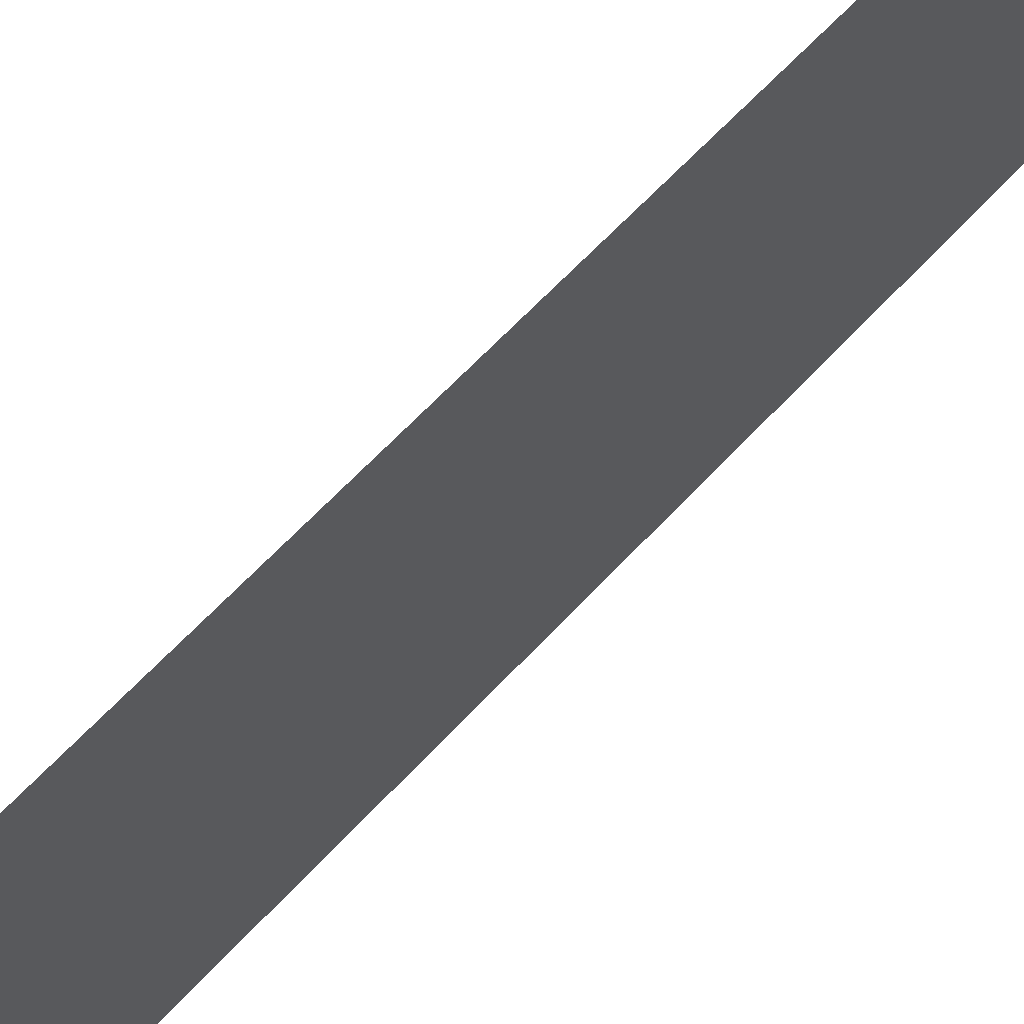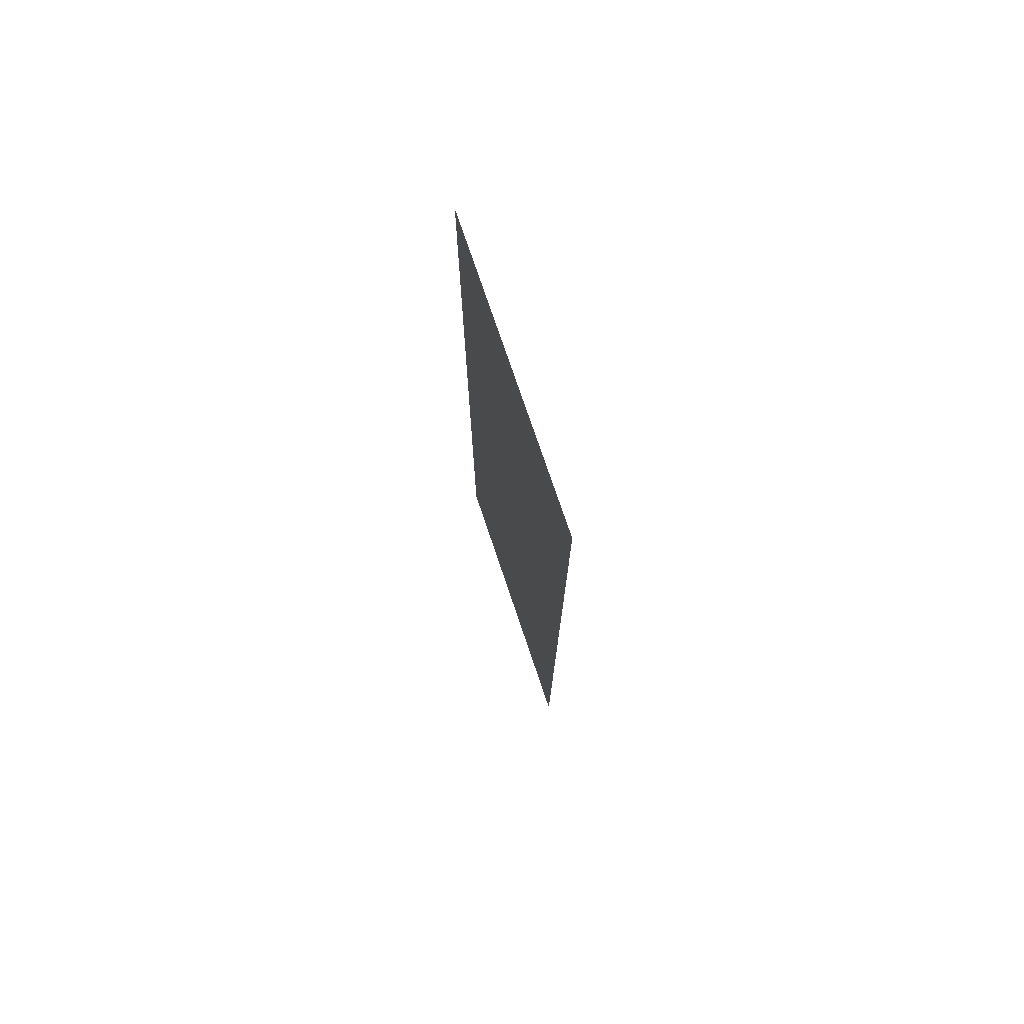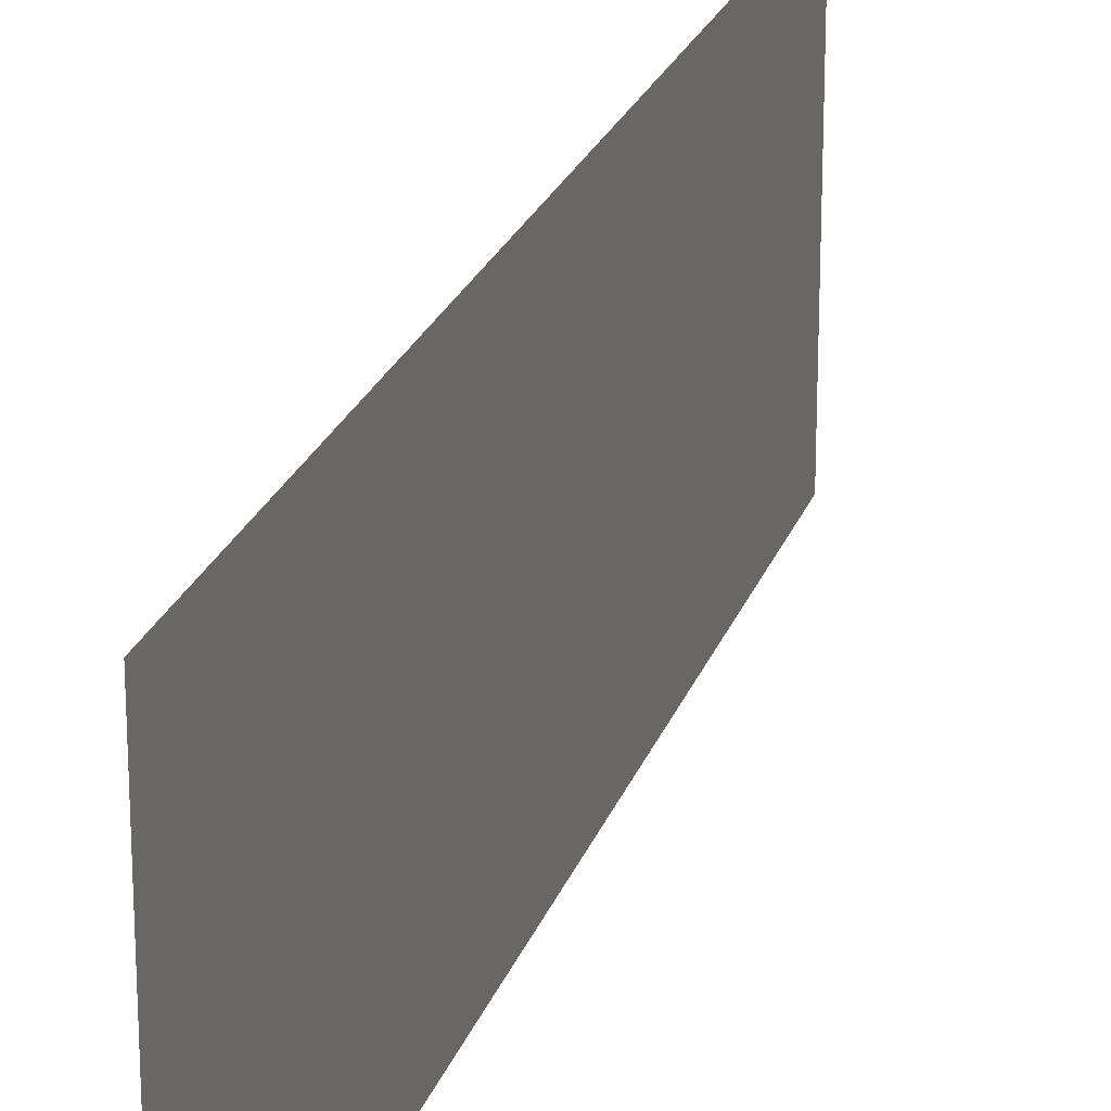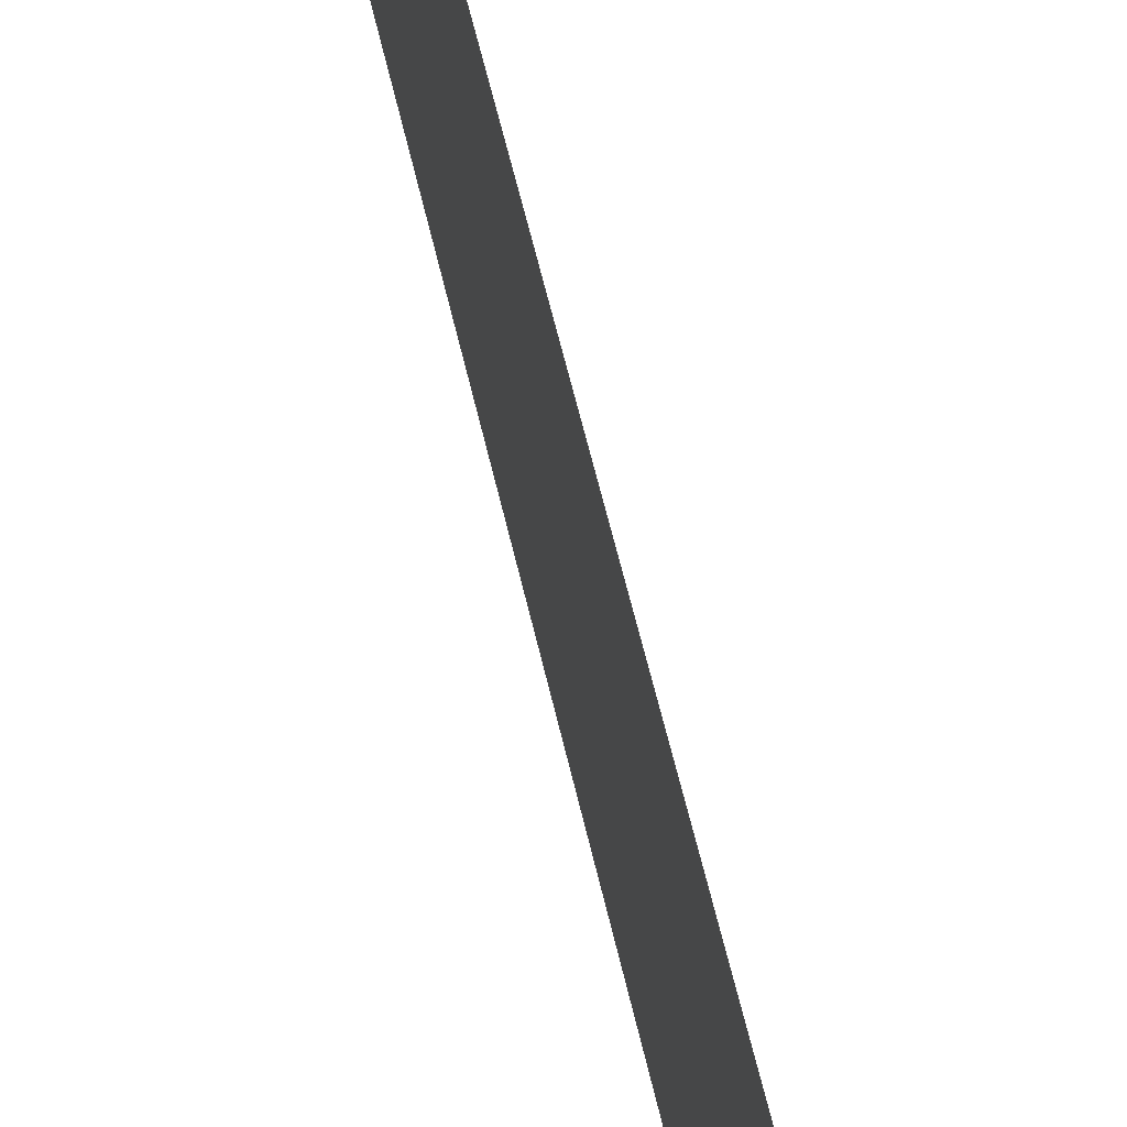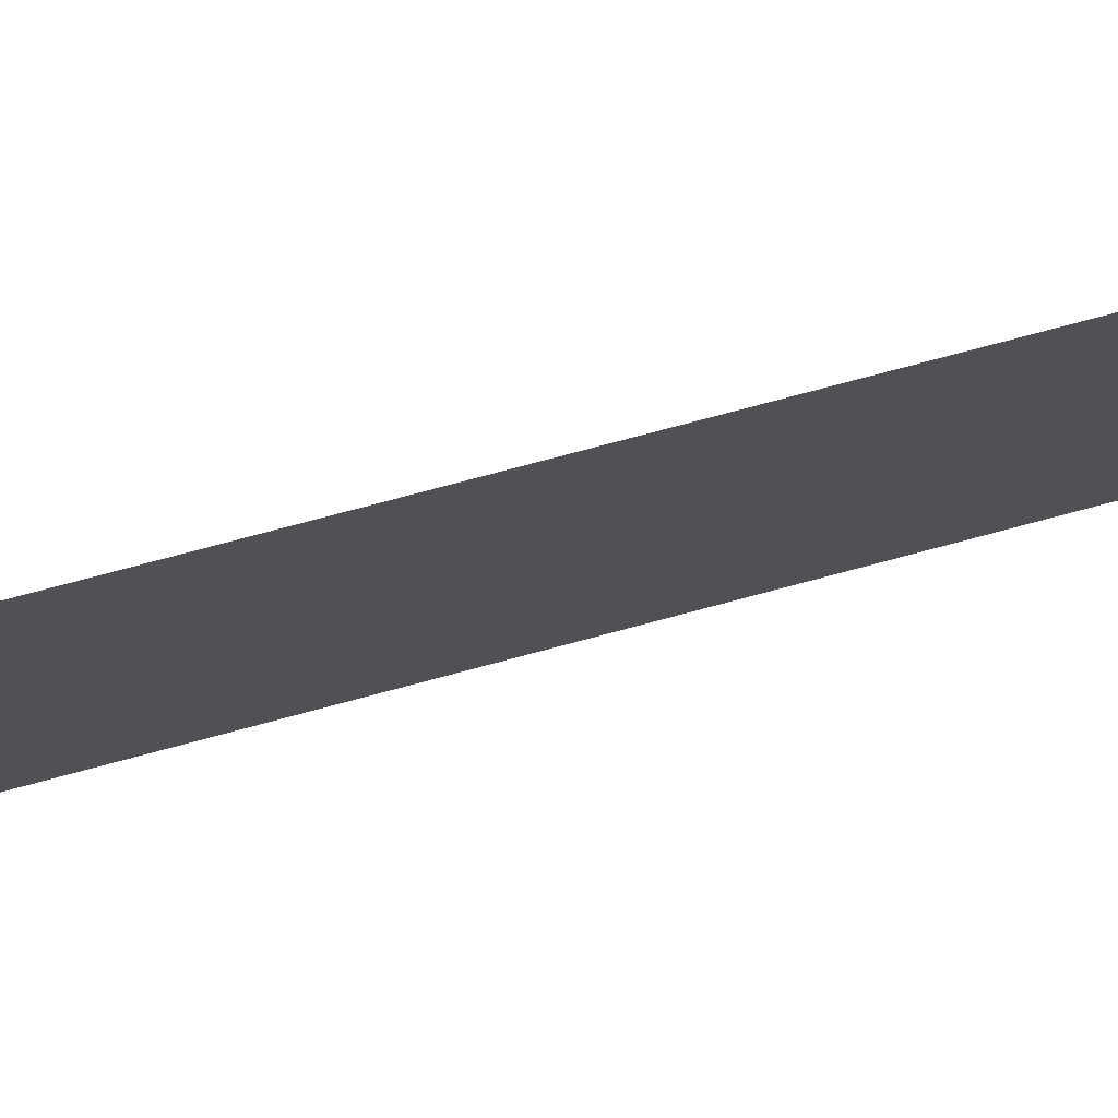
<metadata>
{"format":"obj","ext":"obj","renderer":"f3d","projection":"perspective","resolution":1024,"background":"white","views":[{"elev":61.1,"azim":42.0,"up":"+Z"},{"elev":75.0,"azim":-18.6,"up":"+Y"},{"elev":22.9,"azim":-163.7,"up":"+Z"},{"elev":60.3,"azim":167.0,"up":"+Z"},{"elev":75.9,"azim":-105.0,"up":"+Z"}]}
</metadata>
<code>
v 4173 -51.2 -1920
v 4173 -51.2 -1933
v 4173 -12.8 -1933
v 4173 -51.2 -1920
v 4173 -12.8 -1933
v 4173 -12.8 -1920
f 1 2 3
f 4 5 6

</code>
